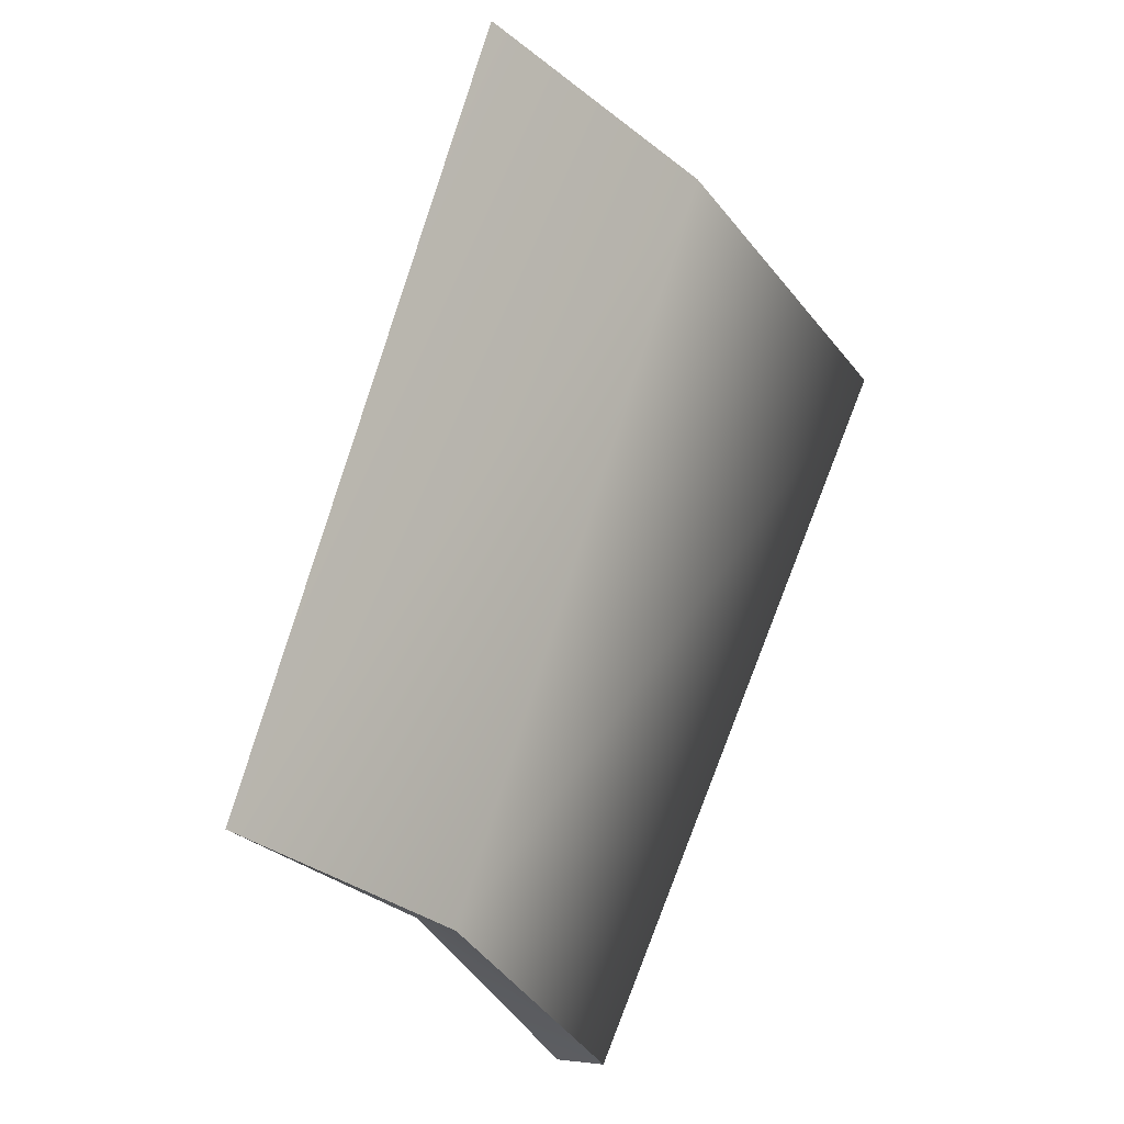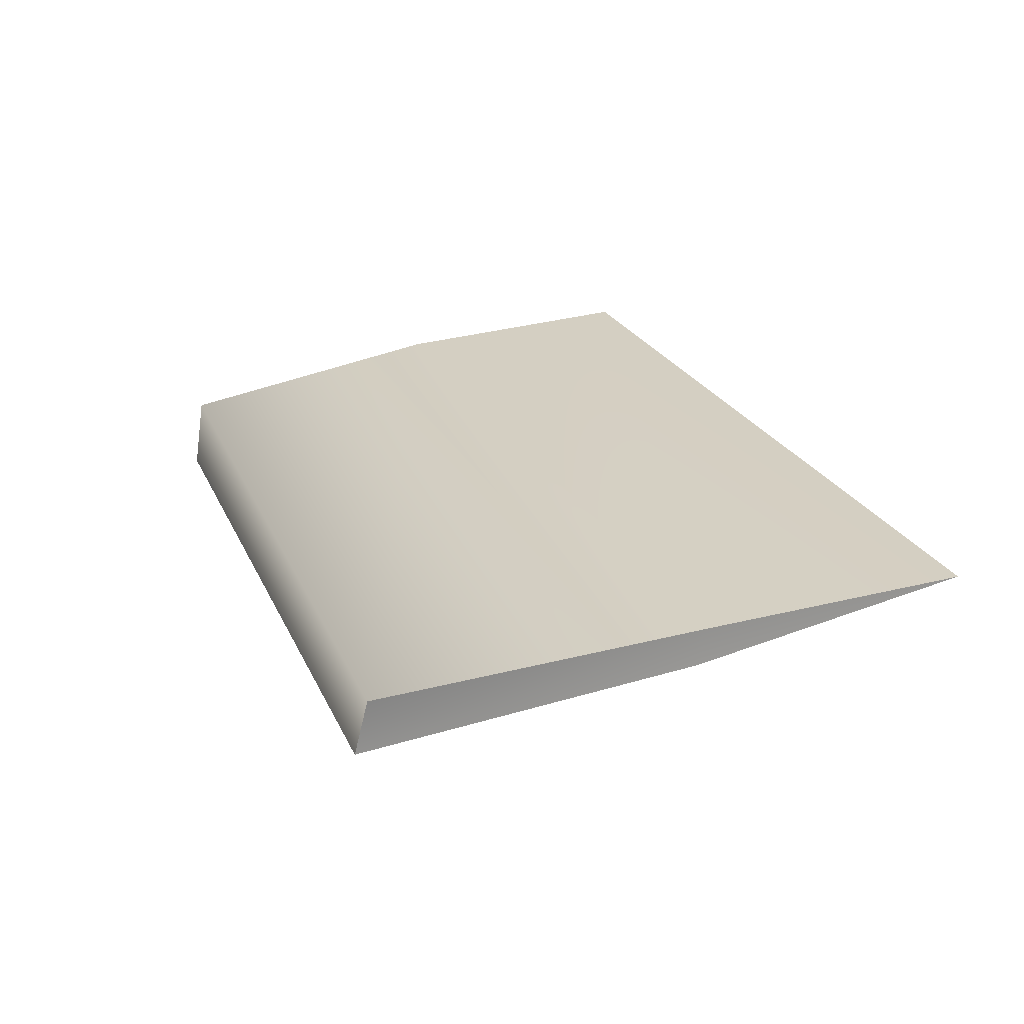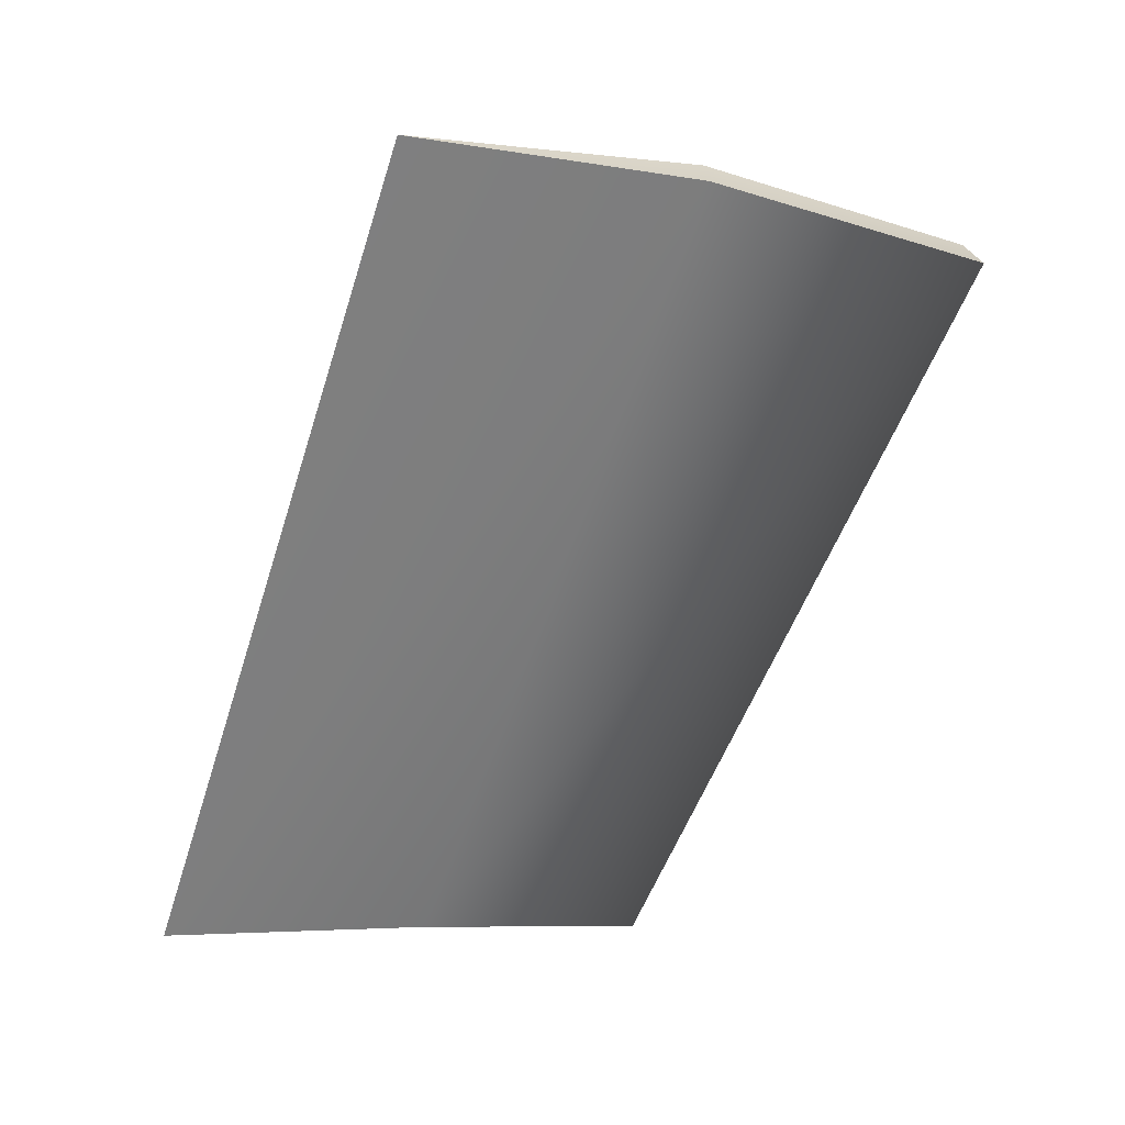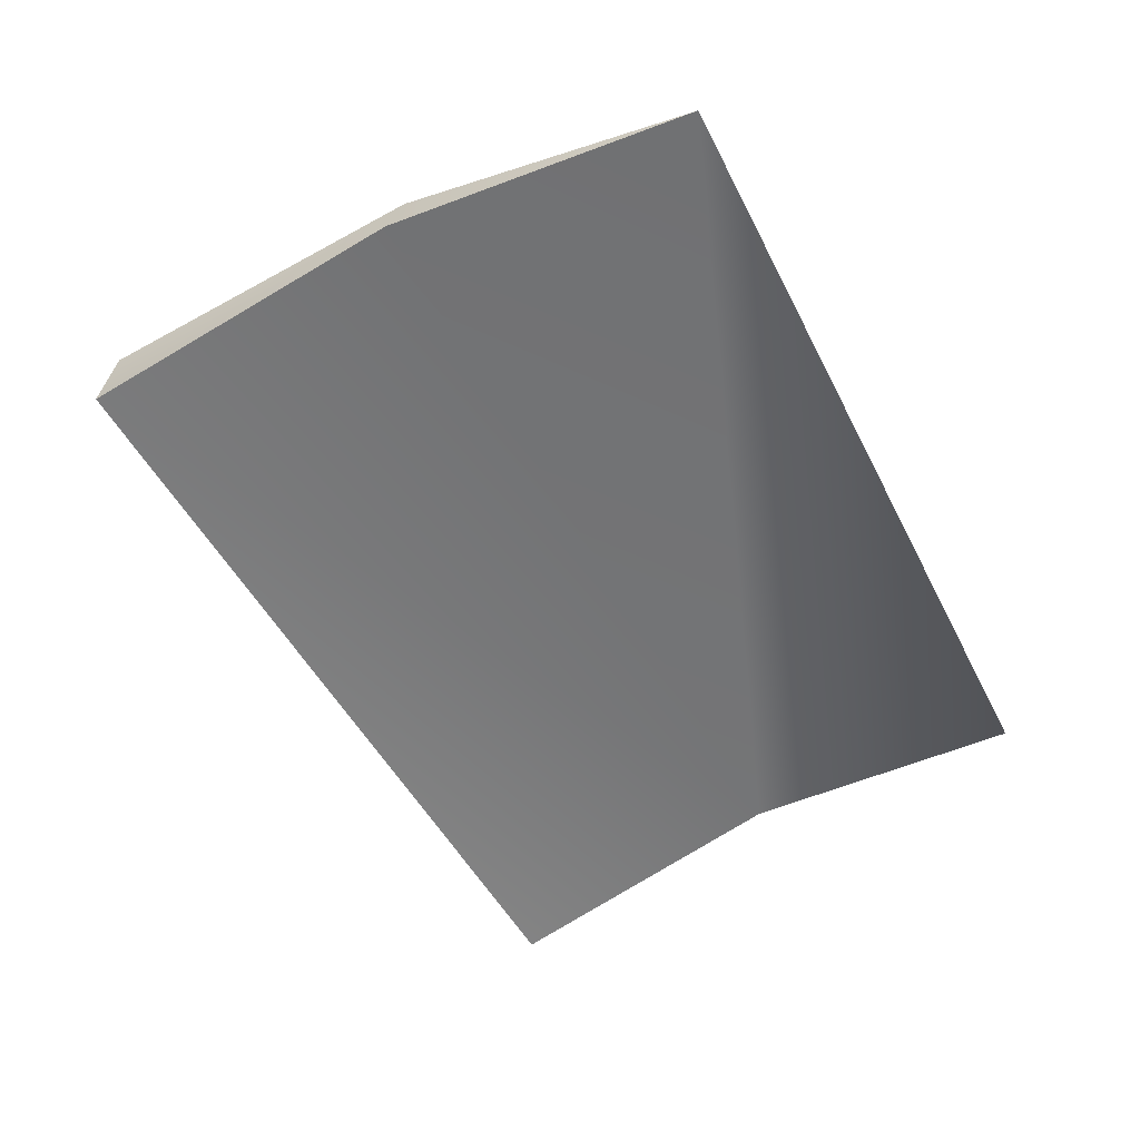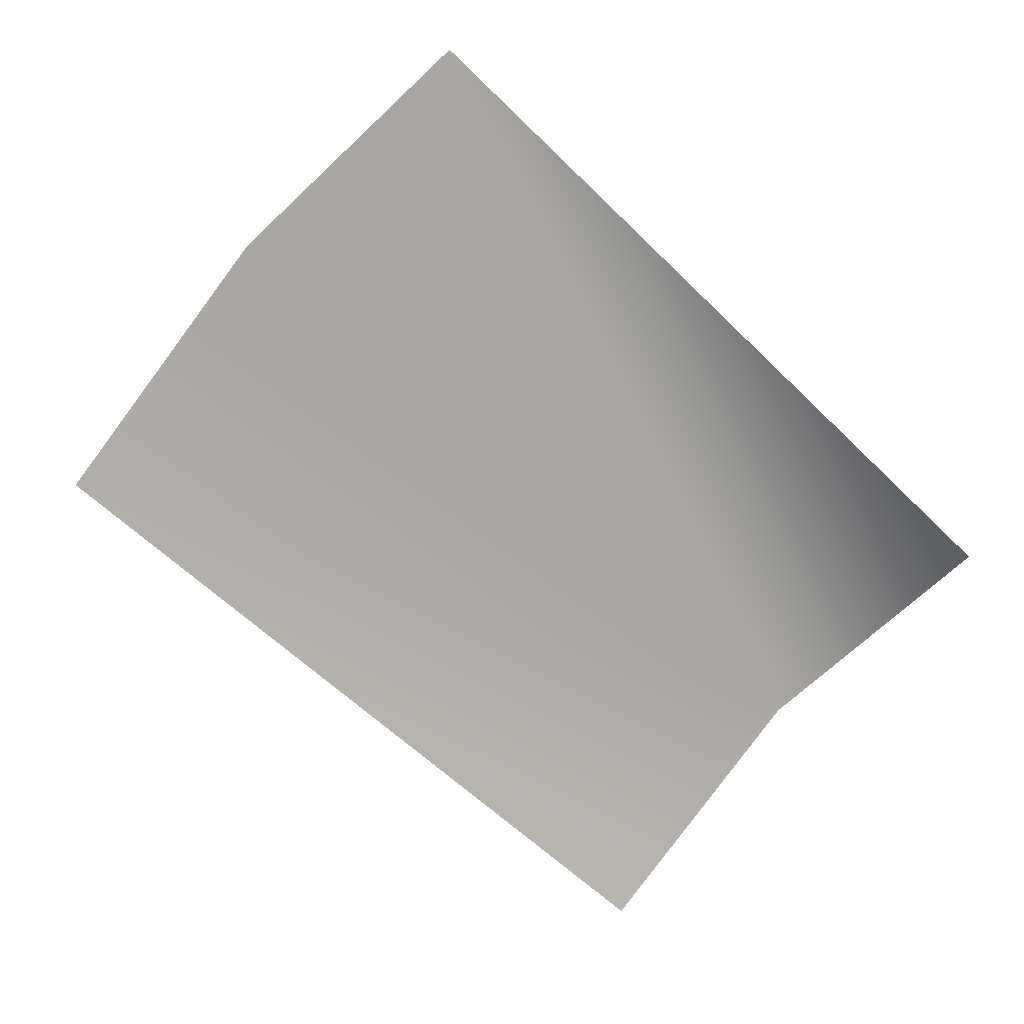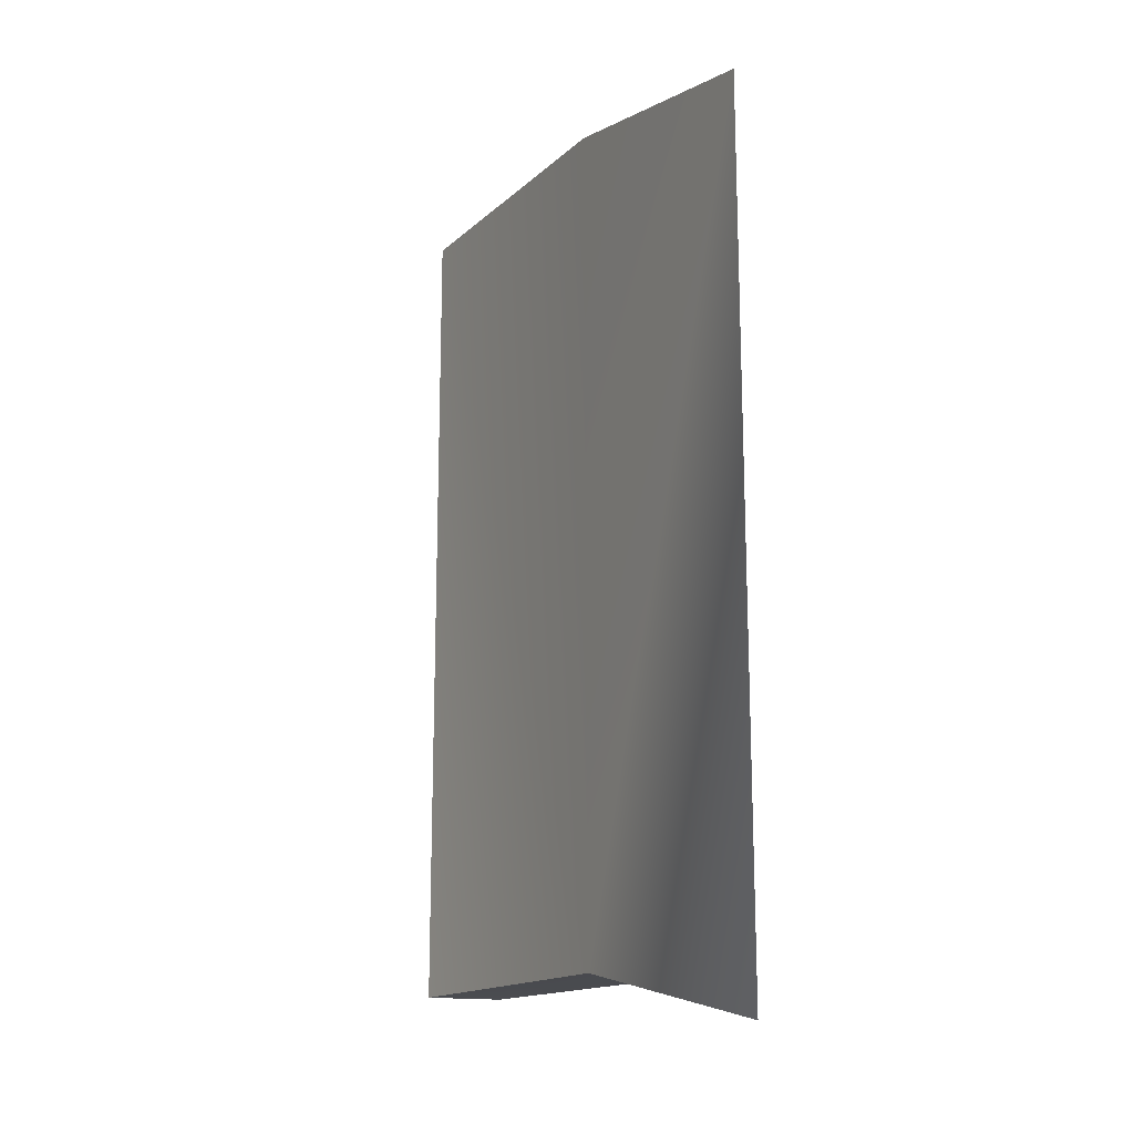
<metadata>
{"format":"obj","ext":"obj","renderer":"f3d","projection":"perspective","resolution":1024,"background":"white","views":[{"elev":-13.3,"azim":128.5,"up":"+Z"},{"elev":33.2,"azim":-41.0,"up":"+Y"},{"elev":26.3,"azim":151.3,"up":"+Z"},{"elev":-46.9,"azim":9.4,"up":"+Y"},{"elev":-67.1,"azim":29.9,"up":"+Y"},{"elev":12.4,"azim":66.1,"up":"+Z"}]}
</metadata>
<code>
g _throne_step_03
v -1364 589.5 9165
v -1410 609.1 9297
v -1466 604.5 9273
v -1412 579.7 9144
v -1316 595.1 9173
v -1363 598.7 9162
v -1407 615.3 9296
v -1357 610 9310
v -1409 592.1 9143
v -1463 614.4 9273
v -1316 595.1 9173
v -1364 589.5 9165
v -1363 598.7 9162
v -1412 579.7 9144
v -1409 592.1 9143
v -1466 604.5 9273
v -1410 609.1 9297
v -1407 615.3 9296
v -1463 614.4 9273
v -1357 610 9310
v -1463 614.4 9273
v -1409 592.1 9143
v -1412 579.7 9144
v -1466 604.5 9273
v -1357 610 9310
v -1316 595.1 9173
f 23 21 22
f 21 23 24
f 8 5 7
f 6 7 5
f 7 6 10
f 9 10 6
f 26 25 1
f 2 1 25
f 1 2 3
f 3 4 1
f 14 15 12
f 13 12 15
f 12 13 11
f 18 17 20
f 17 18 16
f 19 16 18

</code>
